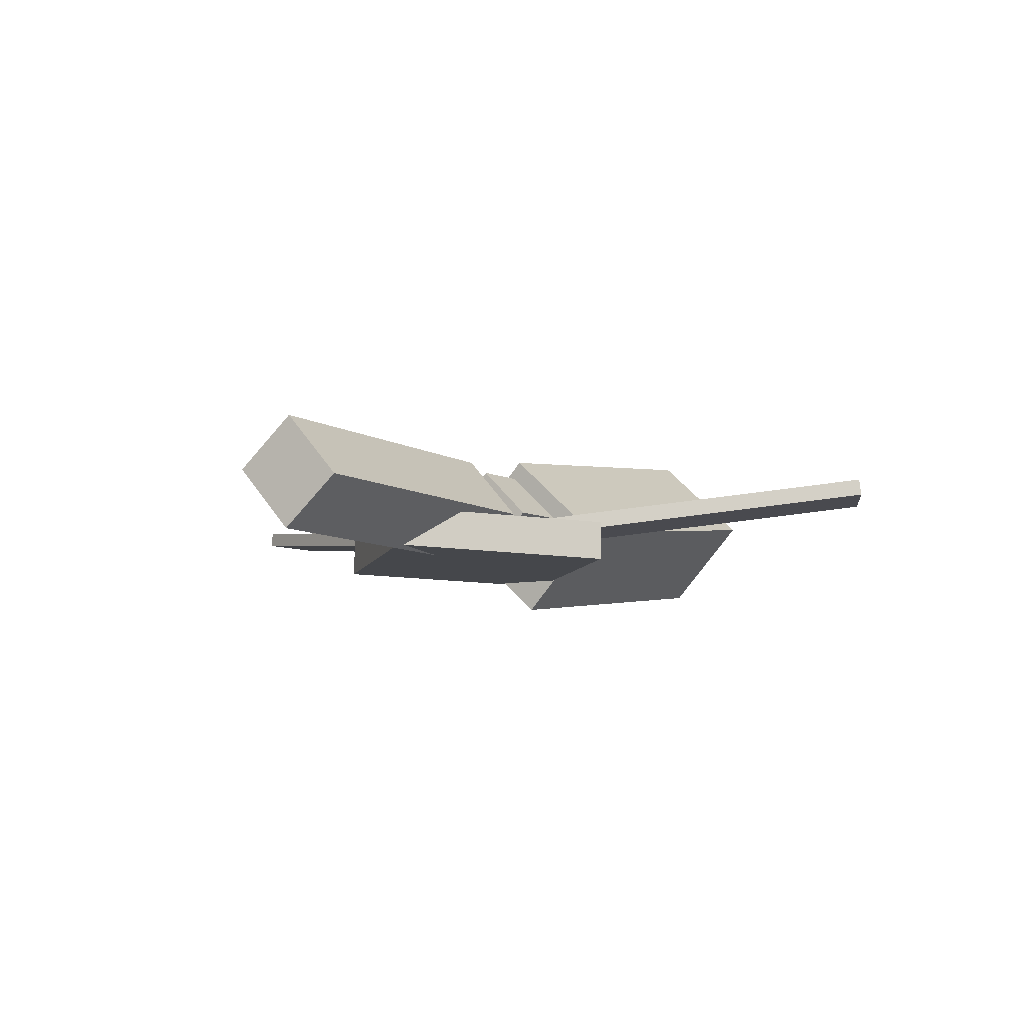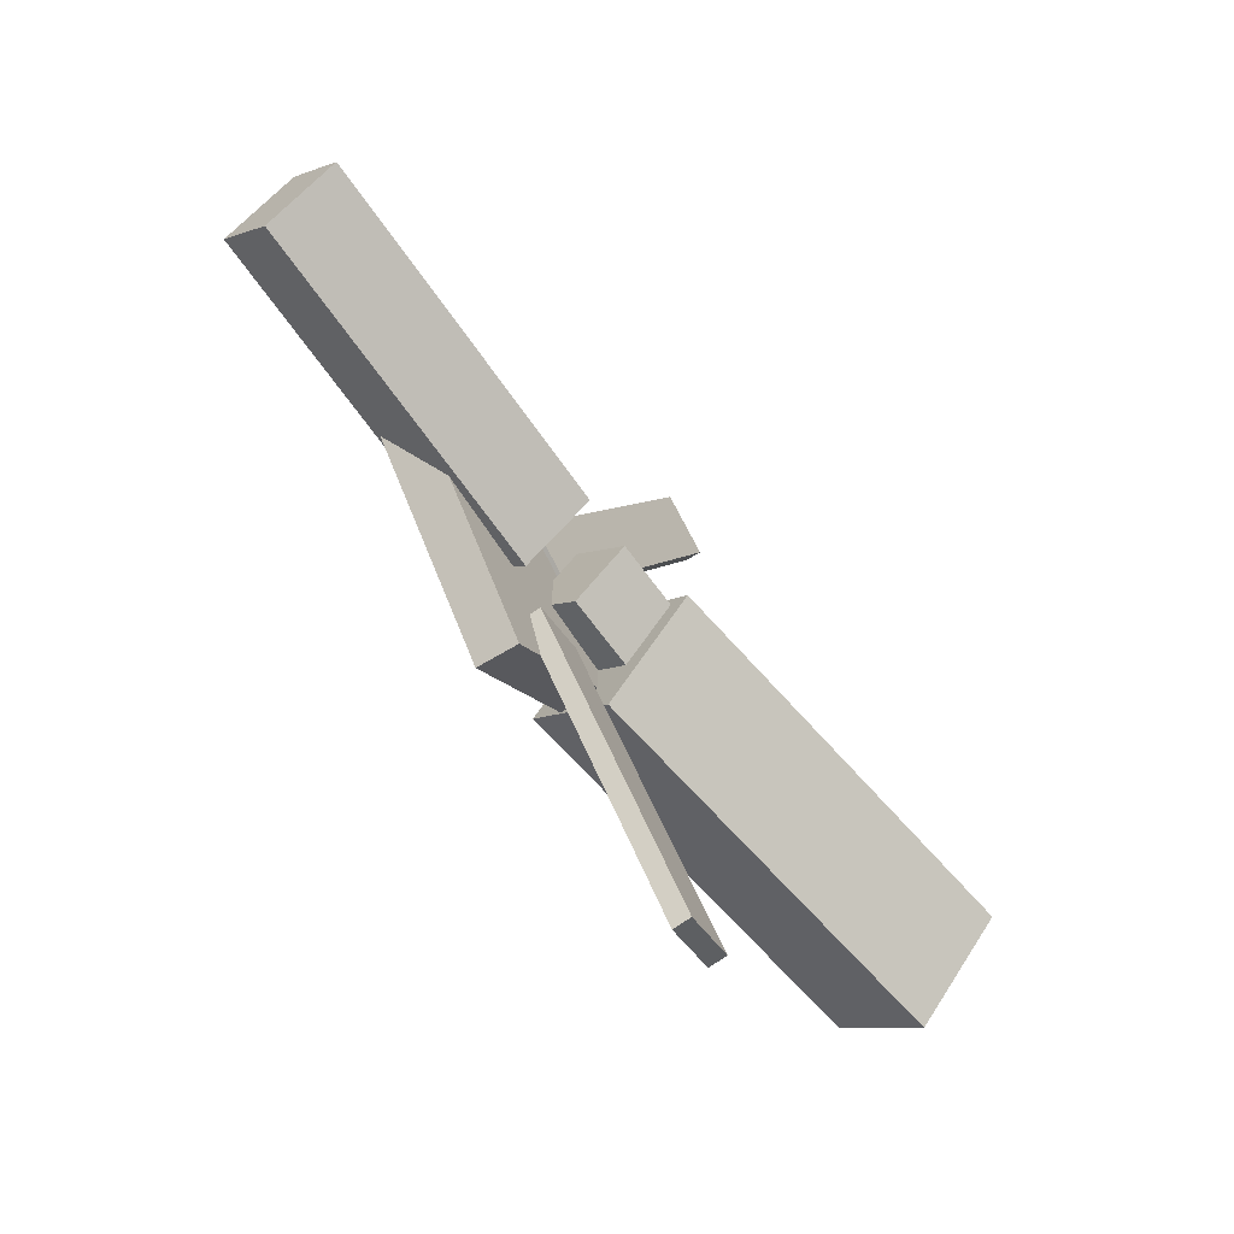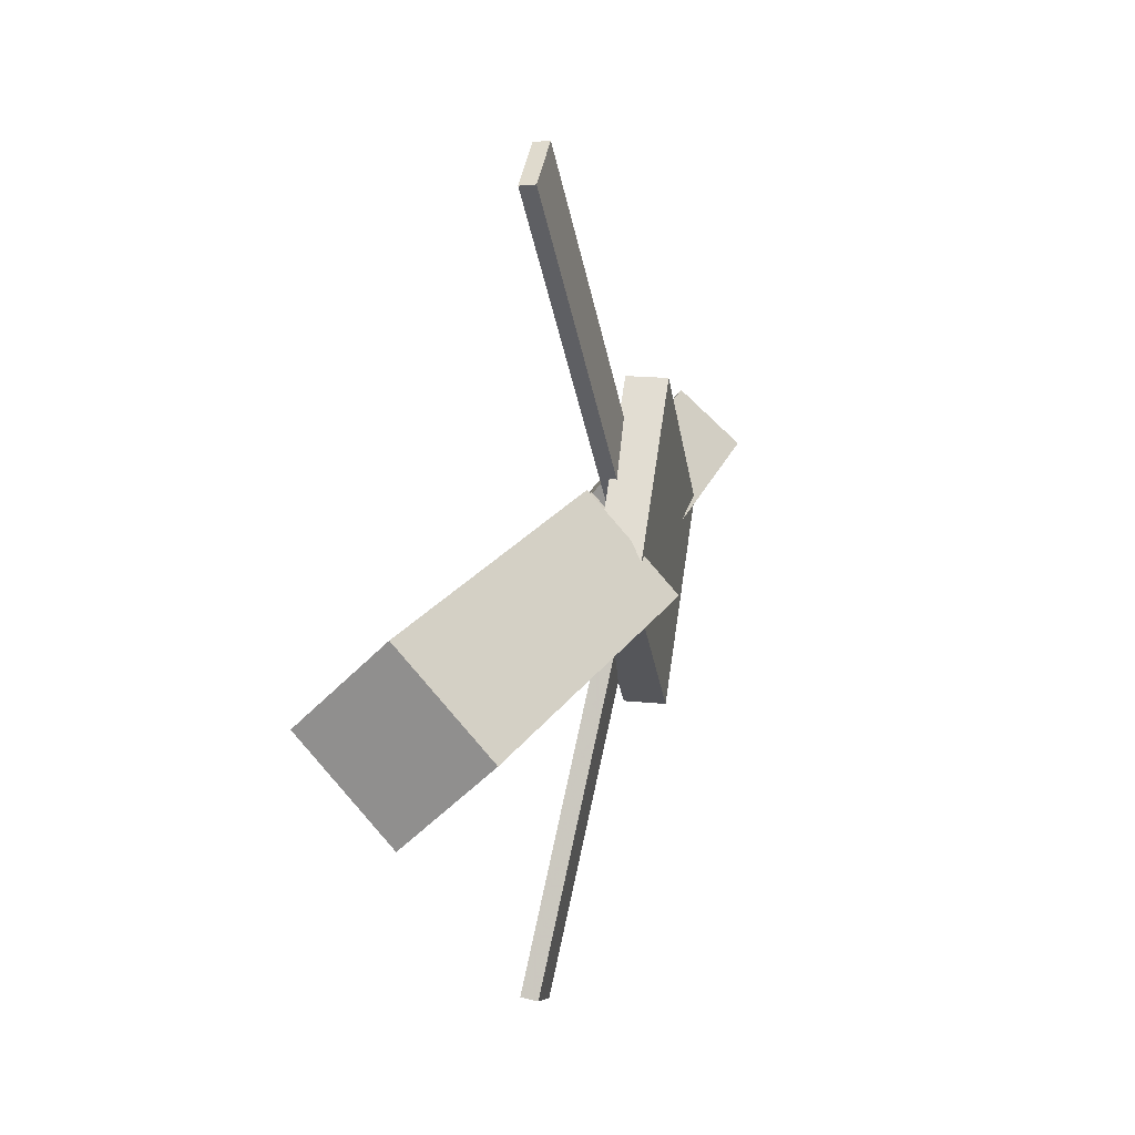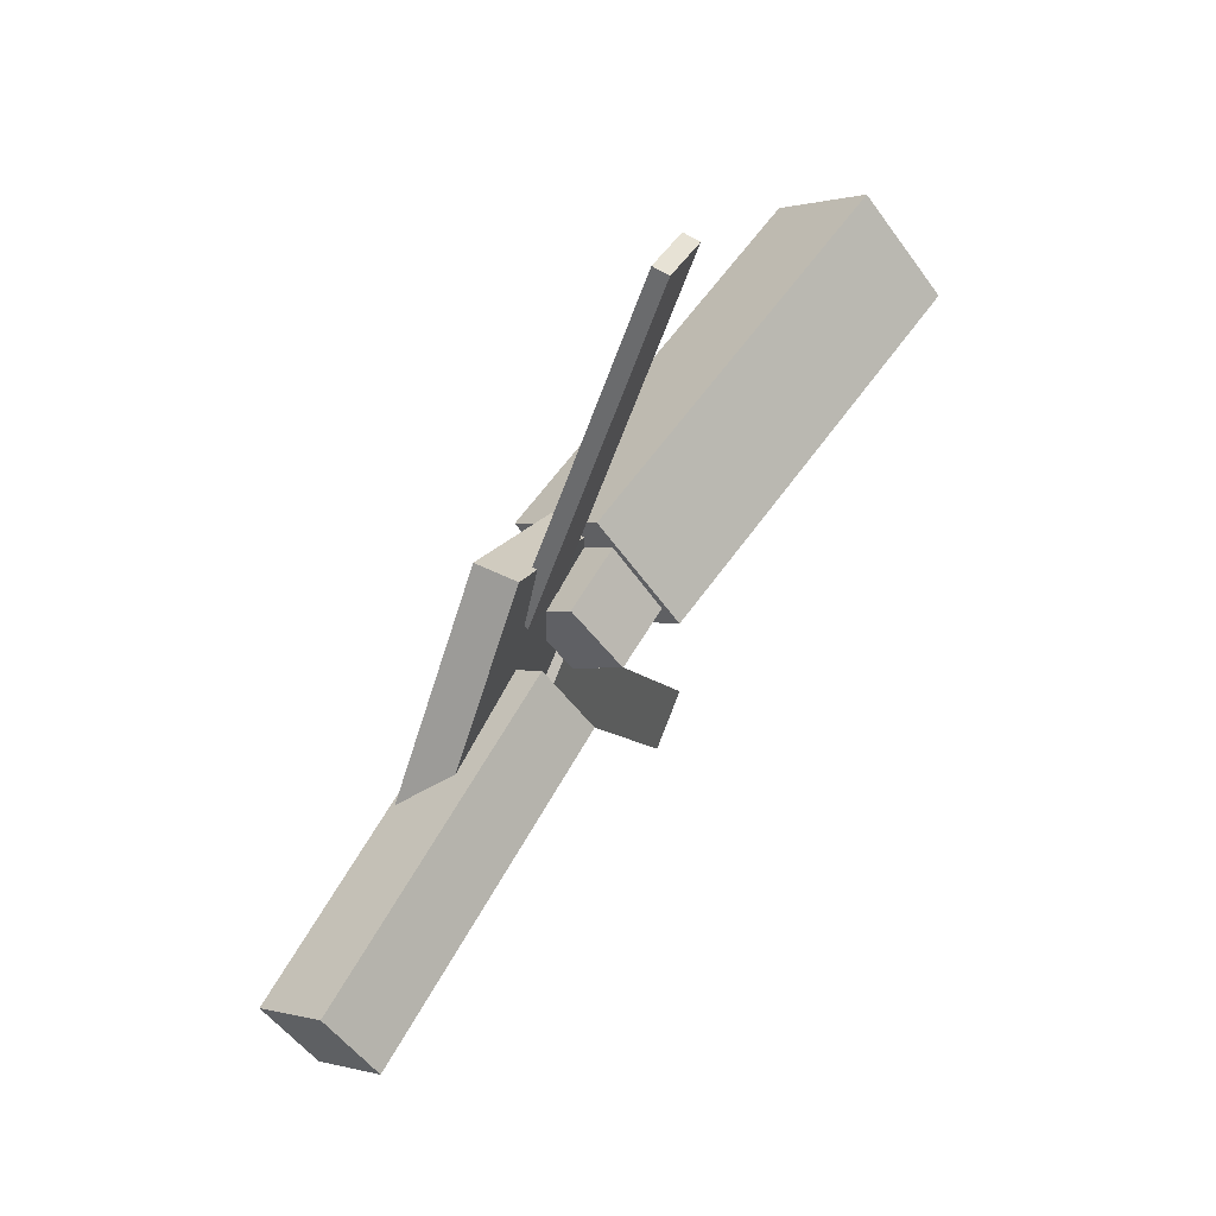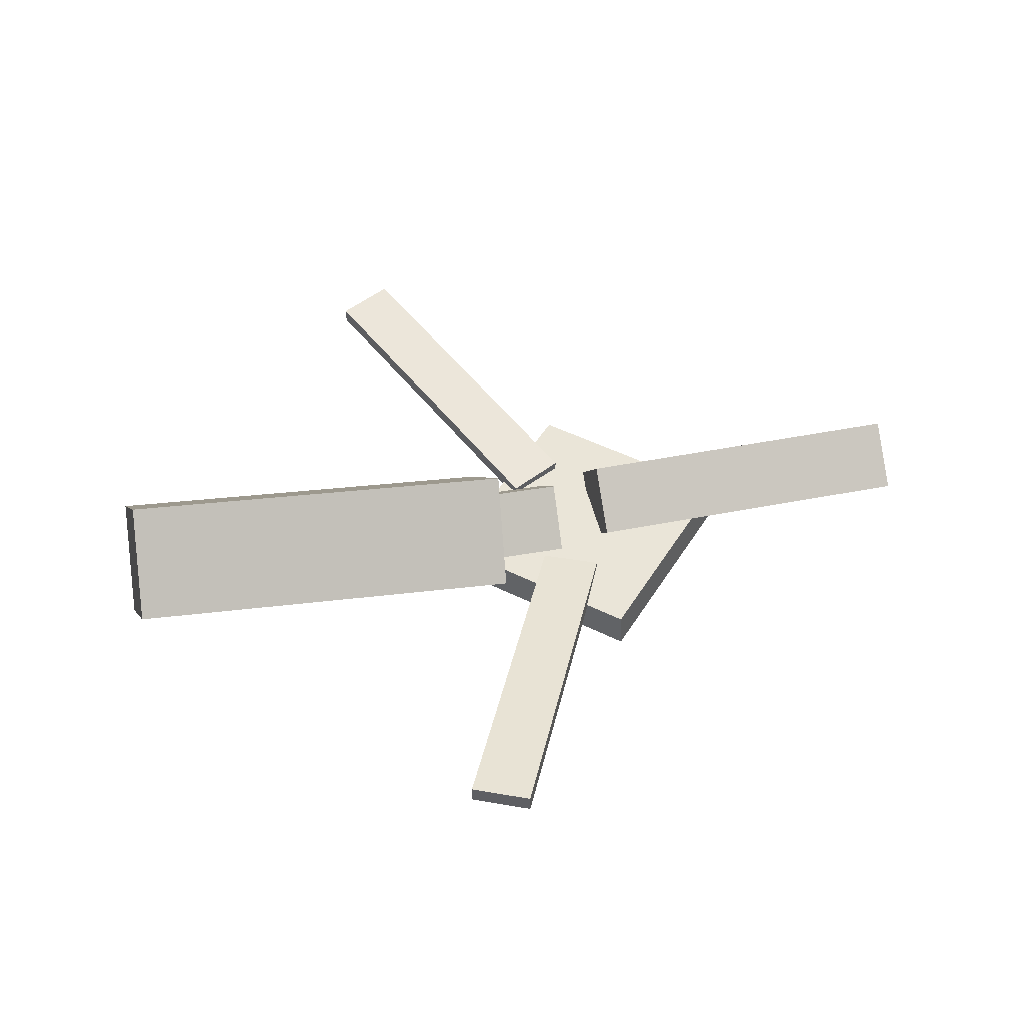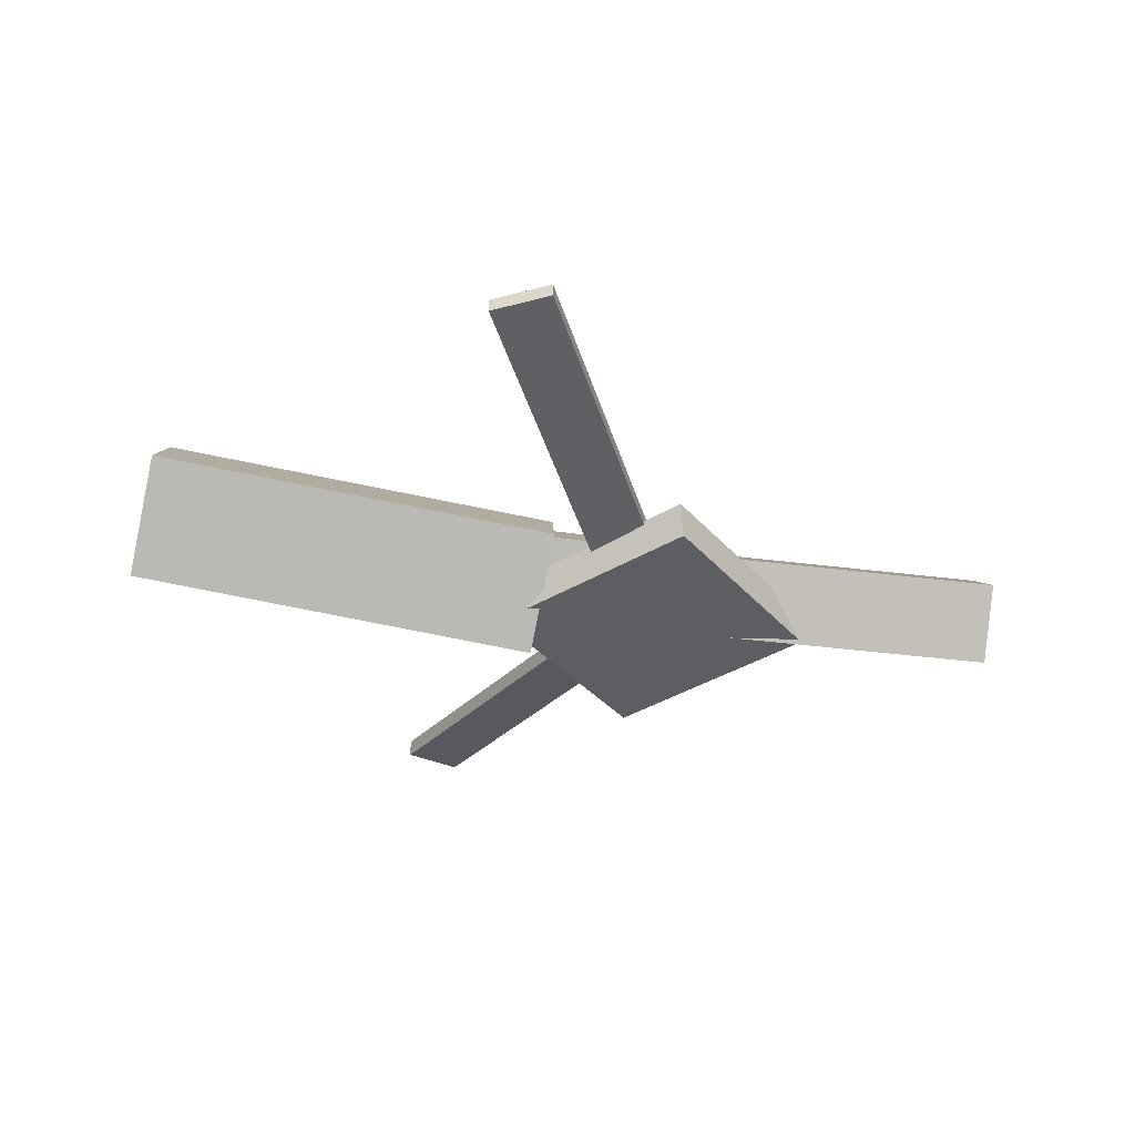
<metadata>
{"format":"obj","ext":"obj","renderer":"f3d","projection":"perspective","resolution":1024,"background":"white","views":[{"elev":-8.4,"azim":119.4,"up":"+Y"},{"elev":-64.8,"azim":124.0,"up":"+Z"},{"elev":18.5,"azim":-75.7,"up":"+Z"},{"elev":61.9,"azim":118.2,"up":"+Z"},{"elev":48.0,"azim":-13.6,"up":"+Y"},{"elev":-38.0,"azim":-9.1,"up":"+Y"}]}
</metadata>
<code>
v -0.02757 -0.05304 -0.06949
v -0.03622 -0.1197 -0.003271
v -0.3478 -0.01298 -0.07102
v -0.3565 -0.07965 -0.004804
v -0.01941 0.01479 -0.0001304
v -0.02807 -0.05188 0.06609
v -0.3397 0.05485 -0.001664
v -0.3483 -0.01182 0.06456
f 1.0 7.0 5.0
f 1.0 3.0 7.0
f 1.0 4.0 3.0
f 1.0 2.0 4.0
f 3.0 8.0 7.0
f 3.0 4.0 8.0
f 5.0 7.0 8.0
f 5.0 8.0 6.0
f 1.0 5.0 6.0
f 1.0 6.0 2.0
f 2.0 6.0 8.0
f 2.0 8.0 4.0
v -0.06759 -0.03666 0.314
v -0.06742 -0.02434 0.3126
v -0.1108 -0.0385 0.2929
v -0.1107 -0.02619 0.2914
v 0.05783 -0.06759 0.06054
v 0.058 -0.05528 0.05912
v 0.01459 -0.06944 0.03937
v 0.01476 -0.05713 0.03796
f 9.0 15.0 13.0
f 9.0 11.0 15.0
f 9.0 12.0 11.0
f 9.0 10.0 12.0
f 11.0 16.0 15.0
f 11.0 12.0 16.0
f 13.0 15.0 16.0
f 13.0 16.0 14.0
f 9.0 13.0 14.0
f 9.0 14.0 10.0
f 10.0 14.0 16.0
f 10.0 16.0 12.0
v -0.3047 -0.0686 0.003523
v 0.02756 -0.07958 0.009397
v -0.304 -0.02988 0.04131
v 0.02817 -0.04086 0.04718
v -0.3026 -0.02902 -0.03708
v 0.02959 -0.04 -0.03121
v -0.302 0.009709 0.0007045
v 0.0302 -0.001271 0.006578
f 17.0 23.0 21.0
f 17.0 19.0 23.0
f 17.0 20.0 19.0
f 17.0 18.0 20.0
f 19.0 24.0 23.0
f 19.0 20.0 24.0
f 21.0 23.0 24.0
f 21.0 24.0 22.0
f 17.0 21.0 22.0
f 17.0 22.0 18.0
f 18.0 22.0 24.0
f 18.0 24.0 20.0
v 0.3424 -0.05101 -0.04298
v 0.07284 -0.04795 -0.04596
v 0.3425 -0.00246 -0.0005895
v 0.07292 0.0005983 -0.003576
v 0.3415 -0.08956 0.001185
v 0.07191 -0.0865 -0.001801
v 0.3416 -0.04101 0.04357
v 0.07199 -0.03795 0.04058
f 25.0 31.0 29.0
f 25.0 27.0 31.0
f 25.0 28.0 27.0
f 25.0 26.0 28.0
f 27.0 32.0 31.0
f 27.0 28.0 32.0
f 29.0 31.0 32.0
f 29.0 32.0 30.0
f 25.0 29.0 30.0
f 25.0 30.0 26.0
f 26.0 30.0 32.0
f 26.0 32.0 28.0
v 0.06147 -0.09049 -0.124
v 0.1872 -0.08452 -0.0009442
v -0.06239 -0.09536 0.00269
v 0.06331 -0.08938 0.1258
v 0.0601 -0.0589 -0.1242
v 0.1858 -0.05293 -0.001075
v -0.06376 -0.06377 0.00256
v 0.06194 -0.05779 0.1256
f 33.0 39.0 37.0
f 33.0 35.0 39.0
f 33.0 36.0 35.0
f 33.0 34.0 36.0
f 35.0 40.0 39.0
f 35.0 36.0 40.0
f 37.0 39.0 40.0
f 37.0 40.0 38.0
f 33.0 37.0 38.0
f 33.0 38.0 34.0
f 34.0 38.0 40.0
f 34.0 40.0 36.0
v 0.0517 -0.06405 -0.06782
v 0.008459 -0.06743 -0.04803
v -0.06277 -0.03281 -0.3127
v -0.106 -0.03618 -0.2929
v 0.05148 -0.05079 -0.06602
v 0.008243 -0.05417 -0.04624
v -0.06298 -0.01955 -0.3109
v -0.1062 -0.02293 -0.2911
f 41.0 47.0 45.0
f 41.0 43.0 47.0
f 41.0 44.0 43.0
f 41.0 42.0 44.0
f 43.0 48.0 47.0
f 43.0 44.0 48.0
f 45.0 47.0 48.0
f 45.0 48.0 46.0
f 41.0 45.0 46.0
f 41.0 46.0 42.0
f 42.0 46.0 48.0
f 42.0 48.0 44.0

</code>
